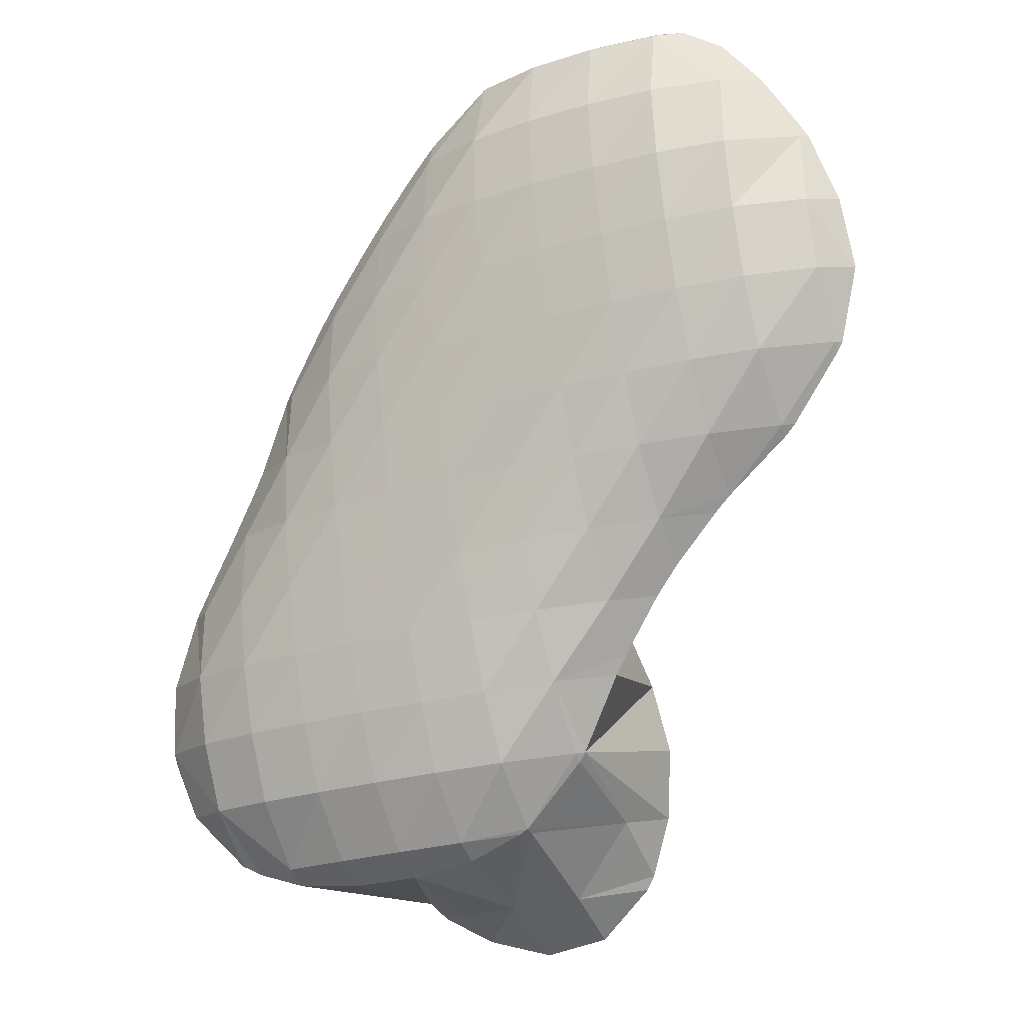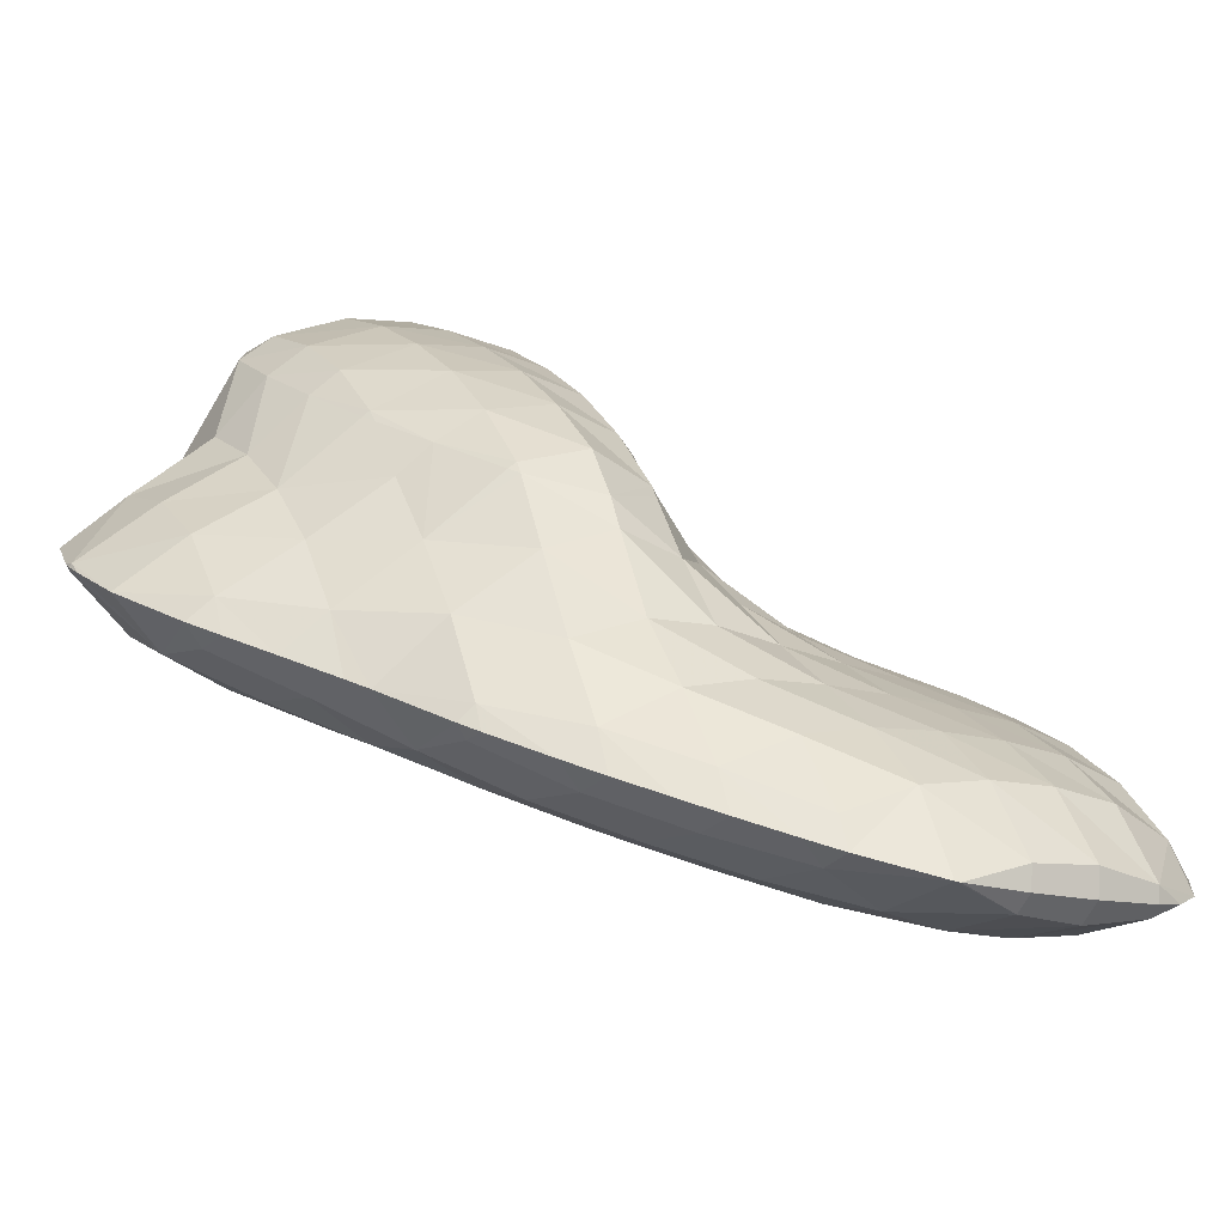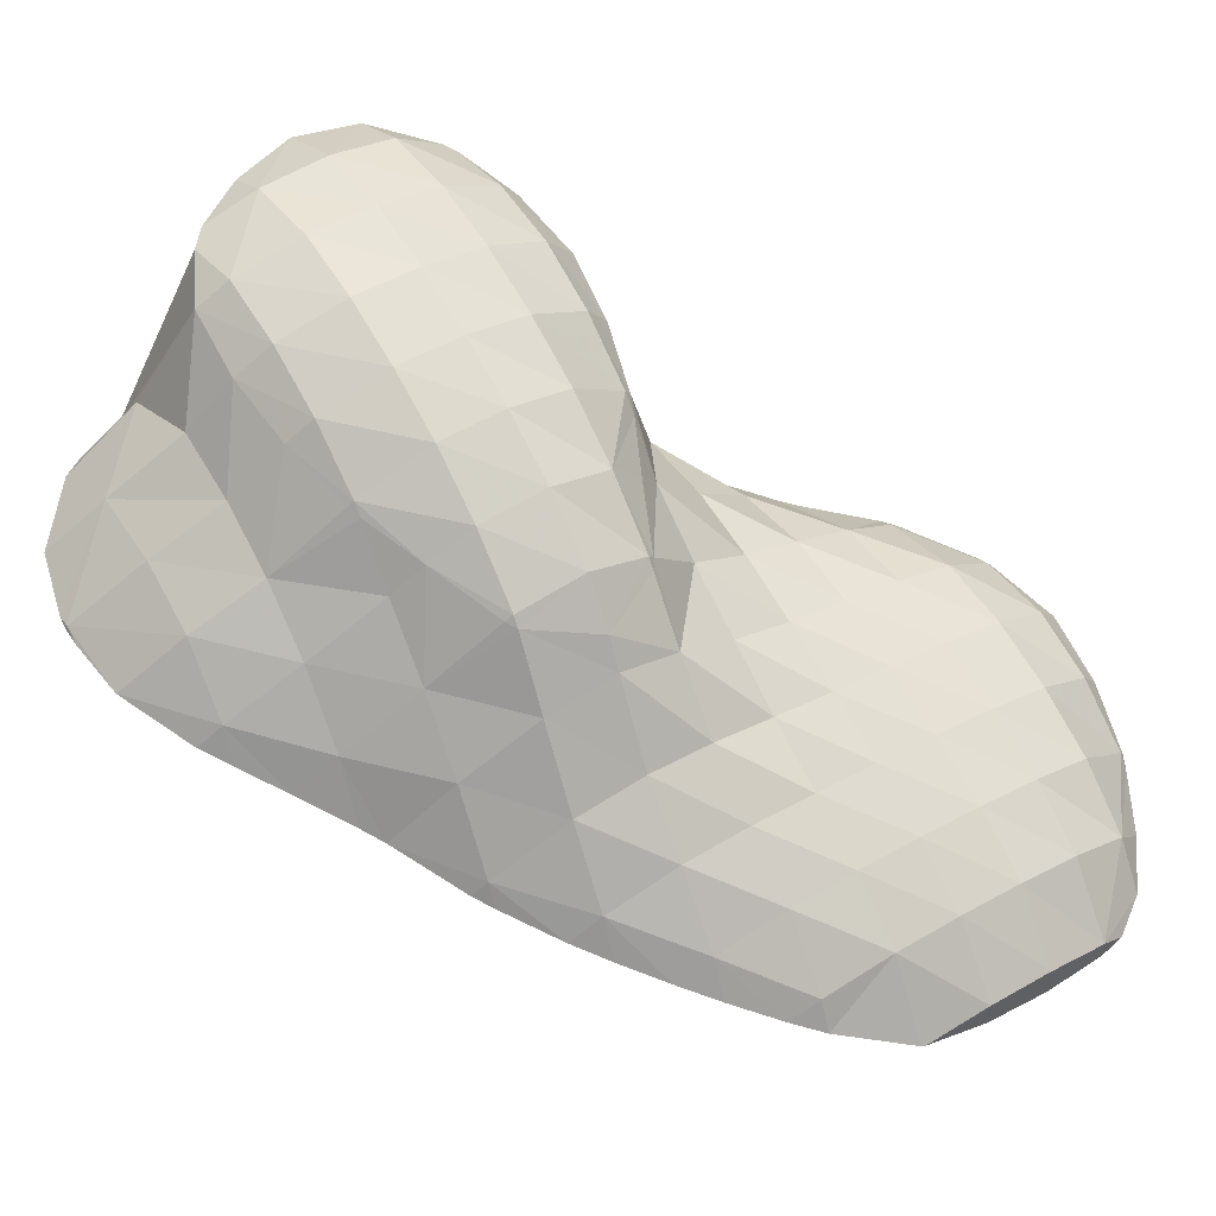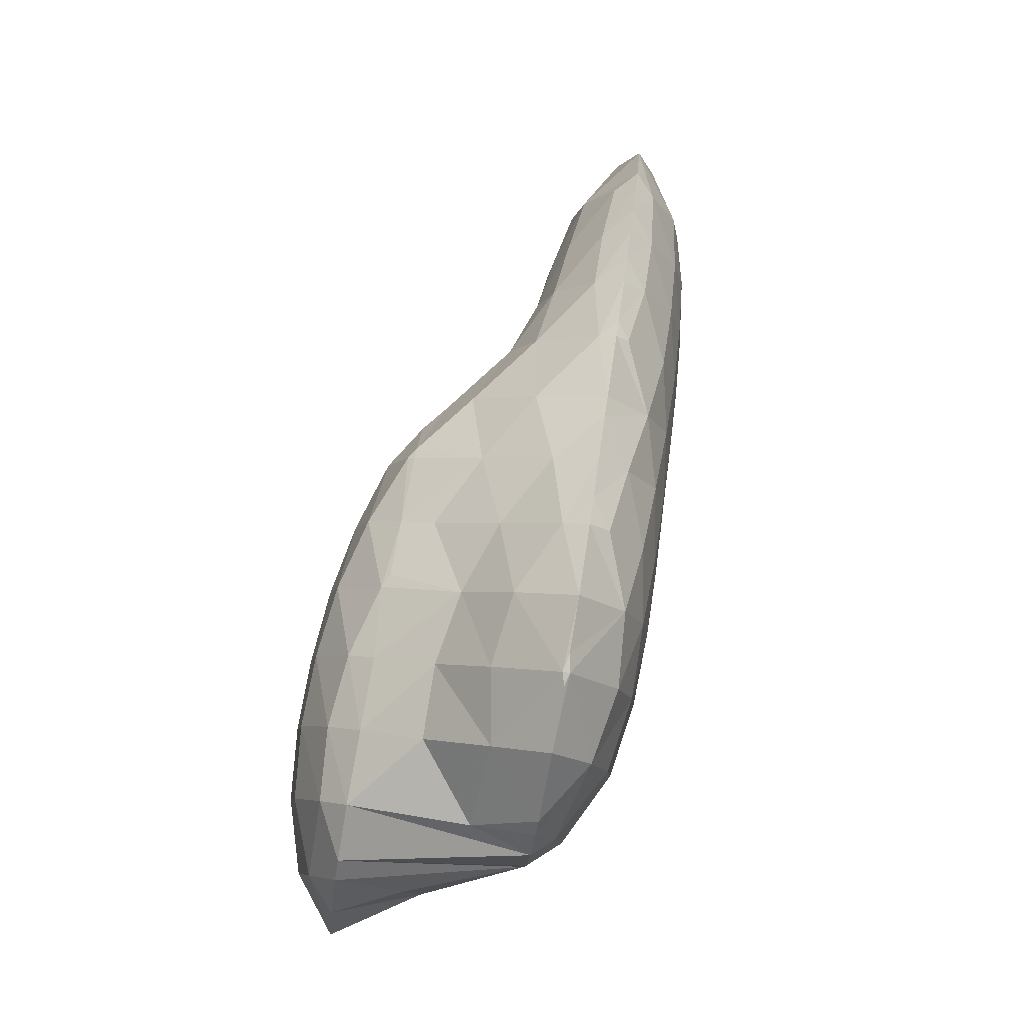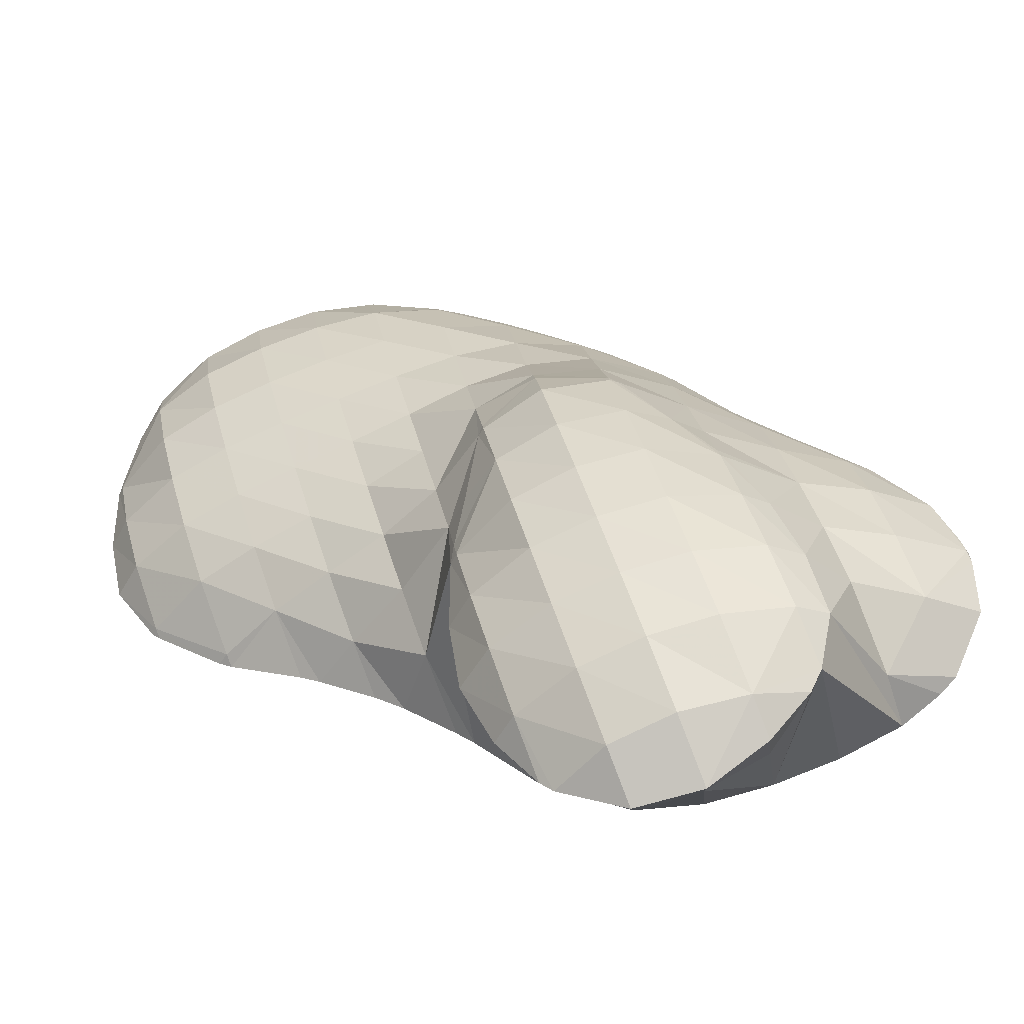
<metadata>
{"format":"obj","ext":"obj","renderer":"f3d","projection":"perspective","resolution":1024,"background":"white","views":[{"elev":-17.6,"azim":-168.6,"up":"+Y"},{"elev":8.5,"azim":143.8,"up":"+Z"},{"elev":59.5,"azim":142.2,"up":"+Z"},{"elev":-13.8,"azim":76.4,"up":"+Y"},{"elev":55.0,"azim":-22.1,"up":"+Z"}]}
</metadata>
<code>
v 306.2 257.1 116.5
v 306.3 256.9 116.5
v 306.3 257.1 116.4
v 306.6 258.6 115.6
v 305.8 258.8 116.1
v 306.8 260.2 115.4
v 306.1 260.4 115.9
v 306.9 261.9 115.6
v 306.7 262 115.7
v 306.9 262.3 115.7
v 307.4 255.4 117
v 307.6 255.1 117.1
v 307.7 255.3 116.9
v 308 256.8 115.7
v 308.3 258.3 115.2
v 308.4 260 114.9
v 308.6 261.6 114.9
v 307.7 263.5 115.7
v 308.6 263.3 115.2
v 308.6 264.5 115.7
v 309 253.9 117.6
v 309.3 255.1 116.4
v 309.6 256.6 115.6
v 309.8 258.2 115.2
v 310 259.8 114.9
v 310.1 261.4 114.8
v 310.2 263.1 114.9
v 309.6 265 115.8
v 310.2 264.9 115.6
v 310.2 265.1 115.9
v 309.3 253.6 117.7
v 310.3 252.5 118.1
v 310.6 253.3 117.2
v 310.9 254.9 116.3
v 311.1 256.4 115.7
v 311.3 258 115.4
v 311.5 259.7 115.1
v 311.7 261.3 115
v 311.8 263 115.1
v 311.8 264.8 115.7
v 311.7 265.1 116.2
v 310.8 251.8 118.3
v 311.6 250.5 118.7
v 311.9 251.6 117.8
v 312.2 253.1 116.9
v 312.4 254.7 116.3
v 312.6 256.3 115.9
v 312.8 257.9 115.6
v 313 259.5 115.4
v 313.1 261.2 115.3
v 313.3 262.9 115.4
v 313.3 264.6 116.1
v 313.2 264.9 116.5
v 312.7 248.4 119.3
v 312.8 248.2 119.3
v 312.9 248.3 119.2
v 313.2 249.8 118.1
v 311.9 250.1 118.8
v 313.5 251.4 117.4
v 313.7 252.9 116.9
v 313.9 254.5 116.5
v 314.1 256.2 116.2
v 314.3 257.8 116
v 314.5 259.4 115.8
v 314.6 261.1 115.8
v 314.7 262.8 116
v 314.6 264.6 116.8
v 314.7 264.6 116.9
v 314.2 246.7 119.9
v 314.5 248.1 118.6
v 314.8 249.6 117.9
v 315 251.2 117.4
v 315.2 252.8 117
v 315.4 254.4 116.8
v 315.6 256 116.5
v 315.8 257.7 116.3
v 315.9 259.3 116.3
v 316 261 116.4
v 316.1 262.8 116.9
v 316 263.4 117.3
v 314.4 246.6 119.9
v 315.6 246.1 120.3
v 315.7 246.4 119.7
v 316.1 247.9 118.6
v 316.3 249.5 118
v 316.6 251.1 117.6
v 316.7 252.7 117.3
v 316.9 254.3 117.1
v 317.1 255.9 116.9
v 317.2 257.6 116.8
v 317.4 259.3 116.9
v 317.4 261 117.4
v 316.6 262.8 117.5
v 317.4 261.9 117.9
v 317.1 245.8 120.6
v 317.3 246.3 119.8
v 317.6 247.8 118.8
v 317.8 249.3 118.3
v 318 250.9 117.9
v 318.2 252.6 117.7
v 318.4 254.2 117.5
v 318.5 255.9 117.5
v 318.6 257.5 117.6
v 318.7 259.3 118
v 318 261.1 118.1
v 318.7 260.1 118.4
v 318.6 245.7 120.9
v 318.8 246.2 120.2
v 319.1 247.6 119.1
v 319.3 249.2 118.6
v 319.5 250.8 118.3
v 319.7 252.5 118.2
v 319.8 254.1 118.2
v 319.9 255.8 118.4
v 320 257.6 118.8
v 319.2 259.3 118.7
v 319.9 258.1 119
v 320.1 245.8 121.2
v 320.2 246.1 120.7
v 320.6 247.5 119.6
v 320.8 249.1 119.1
v 321 250.8 118.9
v 321.1 252.4 118.9
v 321.2 254.2 119.2
v 320.9 255.9 119.6
v 321.2 255.4 119.7
v 320.2 257.6 119.2
v 321.1 246.1 121.3
v 321.6 246.3 121.4
v 322 247.5 120.3
v 322.2 249.1 119.8
v 322.4 250.7 119.7
v 322.4 252.5 120
v 321.8 254.2 120.1
v 322.4 253.2 120.4
v 322.9 247.6 121.4
v 323.4 248.9 121.3
v 323.5 249.2 121.2
v 323.4 250.8 121
v 323.5 249.6 121.2
v 322.8 252.5 120.6
v 323.5 249.2 121.3
v 306.3 257.1 116.7
v 306.3 258.8 117
v 306.5 260.4 116.7
v 306.8 262 116
v 307.6 255.4 117.3
v 307.6 257.2 118
v 307.7 258.8 118
v 307.9 260.5 117.8
v 308.1 262 117.3
v 308.4 263.6 116.5
v 308.9 255.4 118.4
v 309 257.1 118.7
v 309.1 258.8 118.6
v 309.3 260.4 118.4
v 309.5 262 118
v 309.8 263.6 117.4
v 310.1 265 116.2
v 310.2 253.6 118.8
v 310.3 255.4 119.3
v 310.4 257 119.3
v 310.6 258.7 119.1
v 310.8 260.3 118.8
v 311 261.9 118.4
v 311.2 263.5 117.9
v 311.6 264.9 116.8
v 311.4 252 120
v 311.5 253.7 120.2
v 311.7 255.3 120.1
v 311.8 257 119.9
v 312 258.6 119.5
v 312.2 260.2 119.2
v 312.5 261.8 118.8
v 312.7 263.3 118.2
v 313.1 264.8 117
v 311.3 247.5 123.4
v 311.7 246.1 123.8
v 312.2 247.2 122.1
v 311.2 249.1 123.1
v 311.6 250.7 122.9
v 312.2 252.3 122.8
v 312.5 252.8 122.8
v 312.7 253.8 121.9
v 313 255.4 121.2
v 313.3 256.9 120.6
v 313.5 258.5 120
v 313.7 260.1 119.5
v 314 261.6 119
v 314.3 263.2 118.3
v 311.9 245.8 123.8
v 313.1 244.7 124.3
v 313.5 245.5 122.7
v 314.1 246.7 120.1
v 313.2 253.9 122.7
v 314.1 255.5 122.6
v 314.3 255.7 122.6
v 314.6 256.9 121.6
v 315 258.4 120.5
v 315.2 259.9 119.8
v 315.5 261.5 119
v 315.9 263 117.9
v 314.5 244.3 124.6
v 315 245.3 122.6
v 315.9 256.4 122.8
v 316 256.9 122.2
v 316.5 258.3 120.8
v 316.8 259.8 119.8
v 317.2 261.2 118.6
v 316.1 244.7 124.9
v 316.5 245.2 123.3
v 317.3 255.4 123.2
v 317.6 256.6 122
v 318.1 258.1 120.5
v 318.5 259.5 119.2
v 317.3 245.4 125
v 317.7 245.8 125
v 318 253.5 123.7
v 318.7 253.3 123.1
v 318.4 252.1 124
v 319.1 254.8 122
v 317.4 255.2 123.3
v 319.4 256.3 120.9
v 319.8 257.7 119.5
v 319.9 246.4 122.5
v 318.5 246.9 124.9
v 319.8 248.2 123.5
v 318.7 248.5 124.7
v 320 249.9 123.3
v 318.7 250.2 124.4
v 320.2 251.4 122.8
v 318.5 251.8 124.1
v 320.5 253 122
v 320.8 254.4 120.9
v 321.6 247.9 122.4
v 321.7 249.5 122.5
v 321.9 251.1 122
v 322.2 252.6 121
v 323.4 249.2 121.4
v 311.8 247.5 124.2
v 311.9 249.2 124.2
v 312.1 250.8 123.8
v 312.4 252.3 123
v 313 245.8 124.9
v 313.1 247.5 125.2
v 313.3 249.2 125.1
v 313.5 250.8 124.8
v 313.7 252.4 124.3
v 313.9 253.9 123.7
v 314.2 255.5 122.8
v 314.5 245.7 125.4
v 314.6 247.4 125.6
v 314.7 249.1 125.5
v 314.9 250.7 125.3
v 315.1 252.3 124.9
v 315.4 253.9 124.3
v 315.6 255.4 123.6
v 316 245.6 125.4
v 316.1 247.3 125.8
v 316.3 248.9 125.7
v 316.4 250.6 125.4
v 316.7 252.2 124.9
v 316.9 253.7 124.3
v 317.2 255.2 123.4
v 317.7 247.1 125.4
v 317.9 248.7 125.3
v 318.1 250.3 124.9
v 318.4 251.9 124.2
g foo
f 1 2 3
f 1 3 4
f 1 4 5
f 5 4 6
f 5 6 7
f 7 6 8
f 7 8 9
f 10 9 8
f 11 12 13
f 11 13 2
f 2 13 3
f 3 13 14
f 15 4 14
f 4 3 14
f 16 6 15
f 6 4 15
f 17 8 16
f 8 6 16
f 10 8 18
f 18 8 19
f 19 8 17
f 20 18 19
f 21 22 13
f 21 13 12
f 23 14 22
f 14 13 22
f 24 15 23
f 15 14 23
f 25 16 24
f 16 15 24
f 26 17 25
f 17 16 25
f 27 19 26
f 19 17 26
f 20 19 28
f 28 19 29
f 29 19 27
f 30 28 29
f 31 32 33
f 31 33 21
f 21 33 22
f 22 33 34
f 35 23 34
f 23 22 34
f 36 24 35
f 24 23 35
f 37 25 36
f 25 24 36
f 38 26 37
f 26 25 37
f 39 27 38
f 27 26 38
f 40 29 39
f 29 27 39
f 30 29 40
f 30 40 41
f 42 43 44
f 42 44 32
f 32 44 33
f 33 44 45
f 46 34 45
f 34 33 45
f 47 35 46
f 35 34 46
f 48 36 47
f 36 35 47
f 49 37 48
f 37 36 48
f 50 38 49
f 38 37 49
f 51 39 50
f 39 38 50
f 52 40 51
f 40 39 51
f 41 40 52
f 41 52 53
f 54 55 56
f 54 56 57
f 54 57 58
f 58 57 43
f 43 57 44
f 44 57 59
f 60 45 59
f 45 44 59
f 61 46 60
f 46 45 60
f 62 47 61
f 47 46 61
f 63 48 62
f 48 47 62
f 64 49 63
f 49 48 63
f 65 50 64
f 50 49 64
f 66 51 65
f 51 50 65
f 67 52 68
f 68 52 66
f 66 52 51
f 67 53 52
f 69 70 56
f 69 56 55
f 71 57 70
f 57 56 70
f 72 59 71
f 59 57 71
f 73 60 72
f 60 59 72
f 74 61 73
f 61 60 73
f 75 62 74
f 62 61 74
f 76 63 75
f 63 62 75
f 77 64 76
f 64 63 76
f 78 65 77
f 65 64 77
f 79 66 78
f 66 65 78
f 68 66 79
f 68 79 80
f 81 82 83
f 81 83 69
f 69 83 70
f 70 83 84
f 85 71 84
f 71 70 84
f 86 72 85
f 72 71 85
f 87 73 86
f 73 72 86
f 88 74 87
f 74 73 87
f 89 75 88
f 75 74 88
f 90 76 89
f 76 75 89
f 91 77 90
f 77 76 90
f 92 78 91
f 78 77 91
f 93 79 94
f 94 79 92
f 92 79 78
f 93 80 79
f 95 96 83
f 95 83 82
f 97 84 96
f 84 83 96
f 98 85 97
f 85 84 97
f 99 86 98
f 86 85 98
f 100 87 99
f 87 86 99
f 101 88 100
f 88 87 100
f 102 89 101
f 89 88 101
f 103 90 102
f 90 89 102
f 104 91 103
f 91 90 103
f 105 92 106
f 106 92 104
f 104 92 91
f 105 94 92
f 107 108 96
f 107 96 95
f 109 97 108
f 97 96 108
f 110 98 109
f 98 97 109
f 111 99 110
f 99 98 110
f 112 100 111
f 100 99 111
f 113 101 112
f 101 100 112
f 114 102 113
f 102 101 113
f 115 103 114
f 103 102 114
f 116 104 117
f 117 104 115
f 115 104 103
f 116 106 104
f 118 119 108
f 118 108 107
f 120 109 119
f 109 108 119
f 121 110 120
f 110 109 120
f 122 111 121
f 111 110 121
f 123 112 122
f 112 111 122
f 124 113 123
f 113 112 123
f 125 114 126
f 126 114 124
f 124 114 113
f 127 115 114
f 127 114 125
f 127 117 115
f 118 128 119
f 129 130 128
f 128 130 119
f 119 130 120
f 131 121 130
f 121 120 130
f 132 122 131
f 122 121 131
f 133 123 132
f 123 122 132
f 134 124 135
f 135 124 133
f 133 124 123
f 134 126 124
f 129 136 130
f 137 138 136
f 136 138 130
f 130 138 131
f 139 132 140
f 140 132 138
f 138 132 131
f 141 133 132
f 141 132 139
f 141 135 133
f 137 142 138
f 142 140 138
f 143 2 1
f 143 1 5
f 143 5 144
f 144 5 7
f 144 7 145
f 145 7 9
f 145 9 146
f 146 9 10
f 147 12 11
f 2 143 11
f 11 143 147
f 147 143 148
f 149 148 144
f 148 143 144
f 150 149 145
f 149 144 145
f 151 150 146
f 150 145 146
f 18 152 10
f 10 152 146
f 146 152 151
f 152 18 20
f 153 21 12
f 153 12 147
f 154 153 148
f 153 147 148
f 155 154 149
f 154 148 149
f 156 155 150
f 155 149 150
f 157 156 151
f 156 150 151
f 158 157 152
f 157 151 152
f 28 159 20
f 20 159 152
f 152 159 158
f 159 28 30
f 160 32 31
f 21 153 31
f 31 153 160
f 160 153 161
f 162 161 154
f 161 153 154
f 163 162 155
f 162 154 155
f 164 163 156
f 163 155 156
f 165 164 157
f 164 156 157
f 166 165 158
f 165 157 158
f 167 166 159
f 166 158 159
f 159 30 41
f 159 41 167
f 168 43 42
f 32 160 42
f 42 160 168
f 168 160 169
f 170 169 161
f 169 160 161
f 171 170 162
f 170 161 162
f 172 171 163
f 171 162 163
f 173 172 164
f 172 163 164
f 174 173 165
f 173 164 165
f 175 174 166
f 174 165 166
f 176 175 167
f 175 166 167
f 167 41 53
f 167 53 176
f 177 178 179
f 55 54 179
f 179 54 177
f 177 54 180
f 58 181 54
f 181 180 54
f 43 168 58
f 168 182 58
f 182 181 58
f 183 182 184
f 182 168 184
f 168 169 184
f 185 184 170
f 184 169 170
f 186 185 171
f 185 170 171
f 187 186 172
f 186 171 172
f 188 187 173
f 187 172 173
f 189 188 174
f 188 173 174
f 190 189 175
f 189 174 175
f 68 190 67
f 67 190 176
f 176 190 175
f 176 53 67
f 191 192 193
f 191 193 178
f 178 193 179
f 179 193 194
f 179 69 55
f 179 194 69
f 183 184 195
f 196 184 185
f 196 195 184
f 197 196 198
f 196 185 198
f 185 186 198
f 199 198 187
f 198 186 187
f 200 199 188
f 199 187 188
f 201 200 189
f 200 188 189
f 202 201 190
f 201 189 190
f 190 68 80
f 190 80 202
f 203 204 193
f 203 193 192
f 82 81 204
f 81 194 204
f 194 193 204
f 194 81 69
f 205 198 206
f 205 197 198
f 207 206 199
f 206 198 199
f 208 207 200
f 207 199 200
f 209 208 201
f 208 200 201
f 94 209 93
f 93 209 202
f 202 209 201
f 202 80 93
f 210 211 204
f 210 204 203
f 204 95 82
f 204 211 95
f 212 206 213
f 212 205 206
f 214 213 207
f 213 206 207
f 215 214 208
f 214 207 208
f 106 215 105
f 105 215 209
f 209 215 208
f 209 94 105
f 210 216 211
f 211 216 95
f 216 217 95
f 217 107 95
f 218 219 220
f 218 221 219
f 218 222 221
f 222 212 221
f 212 213 221
f 213 223 221
f 224 223 214
f 223 213 214
f 117 224 116
f 116 224 215
f 215 224 214
f 215 106 116
f 225 118 226
f 226 118 217
f 217 118 107
f 226 227 225
f 226 228 227
f 228 229 227
f 228 230 229
f 230 231 229
f 230 232 231
f 232 220 231
f 220 219 231
f 219 233 231
f 234 233 221
f 233 219 221
f 126 234 125
f 125 234 223
f 223 234 221
f 224 127 125
f 224 125 223
f 224 117 127
f 225 128 118
f 128 225 129
f 129 225 235
f 235 225 227
f 236 235 229
f 235 227 229
f 237 236 231
f 236 229 231
f 238 237 233
f 237 231 233
f 135 238 134
f 134 238 234
f 234 238 233
f 234 126 134
f 235 136 129
f 136 235 137
f 137 235 239
f 239 235 236
f 140 239 139
f 139 239 237
f 237 239 236
f 238 141 139
f 238 139 237
f 238 135 141
f 239 142 137
f 239 140 142
f 240 178 177
f 240 177 180
f 240 180 241
f 241 180 181
f 241 181 242
f 242 181 182
f 242 182 243
f 243 182 183
f 244 192 191
f 178 240 191
f 191 240 244
f 244 240 245
f 246 245 241
f 245 240 241
f 247 246 242
f 246 241 242
f 248 247 243
f 247 242 243
f 195 249 183
f 183 249 243
f 243 249 248
f 249 195 196
f 249 196 250
f 250 196 197
f 251 203 192
f 251 192 244
f 252 251 245
f 251 244 245
f 253 252 246
f 252 245 246
f 254 253 247
f 253 246 247
f 255 254 248
f 254 247 248
f 256 255 249
f 255 248 249
f 257 256 250
f 256 249 250
f 250 197 205
f 250 205 257
f 258 210 203
f 258 203 251
f 259 258 252
f 258 251 252
f 260 259 253
f 259 252 253
f 261 260 254
f 260 253 254
f 262 261 255
f 261 254 255
f 263 262 256
f 262 255 256
f 264 263 257
f 263 256 257
f 257 205 212
f 257 212 264
f 258 216 210
f 216 258 217
f 217 258 265
f 265 258 259
f 266 265 260
f 265 259 260
f 267 266 261
f 266 260 261
f 268 267 262
f 267 261 262
f 220 268 218
f 218 268 263
f 263 268 262
f 264 222 218
f 264 218 263
f 264 212 222
f 265 226 217
f 266 228 226
f 266 226 265
f 267 230 228
f 267 228 266
f 268 232 230
f 268 230 267
f 268 220 232
g

</code>
